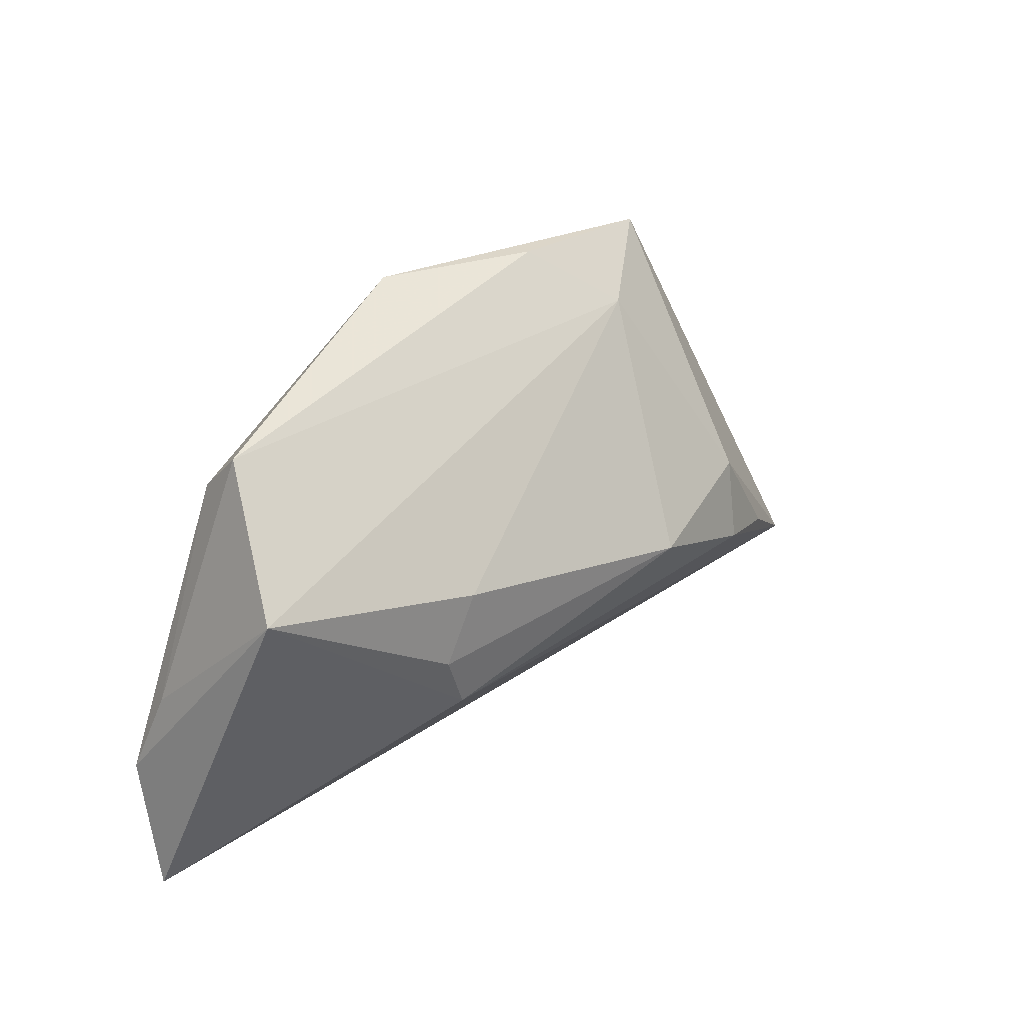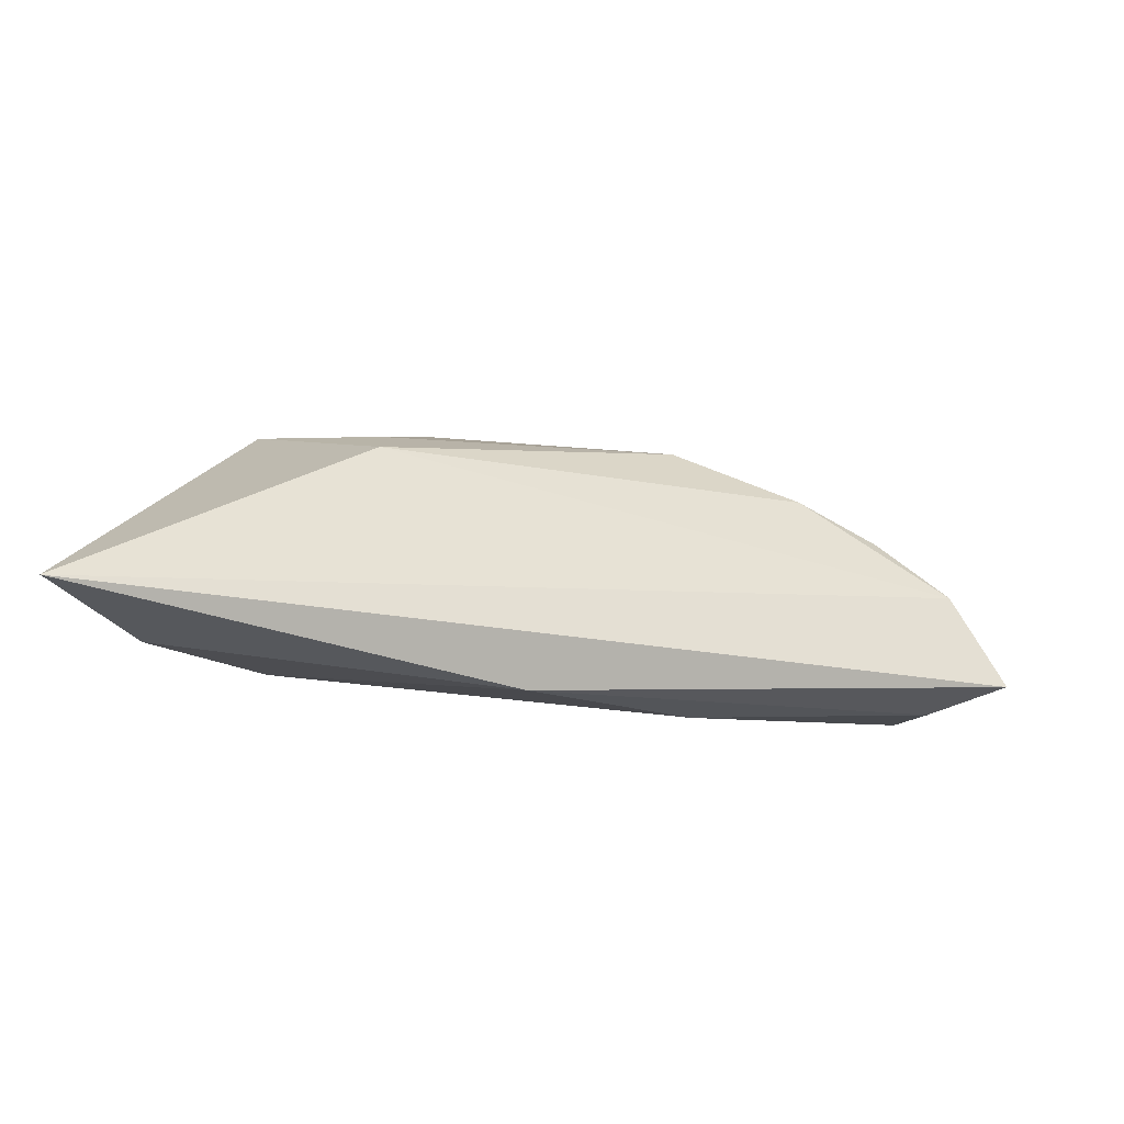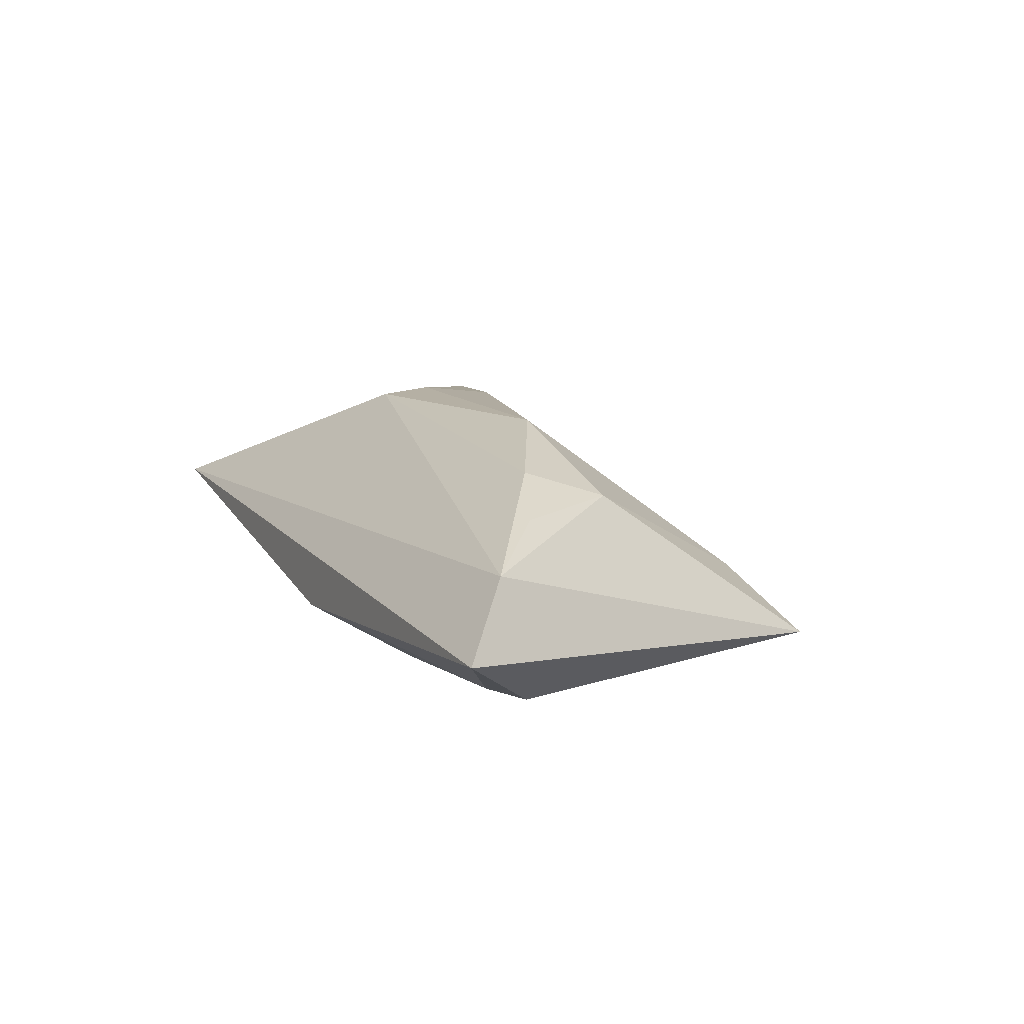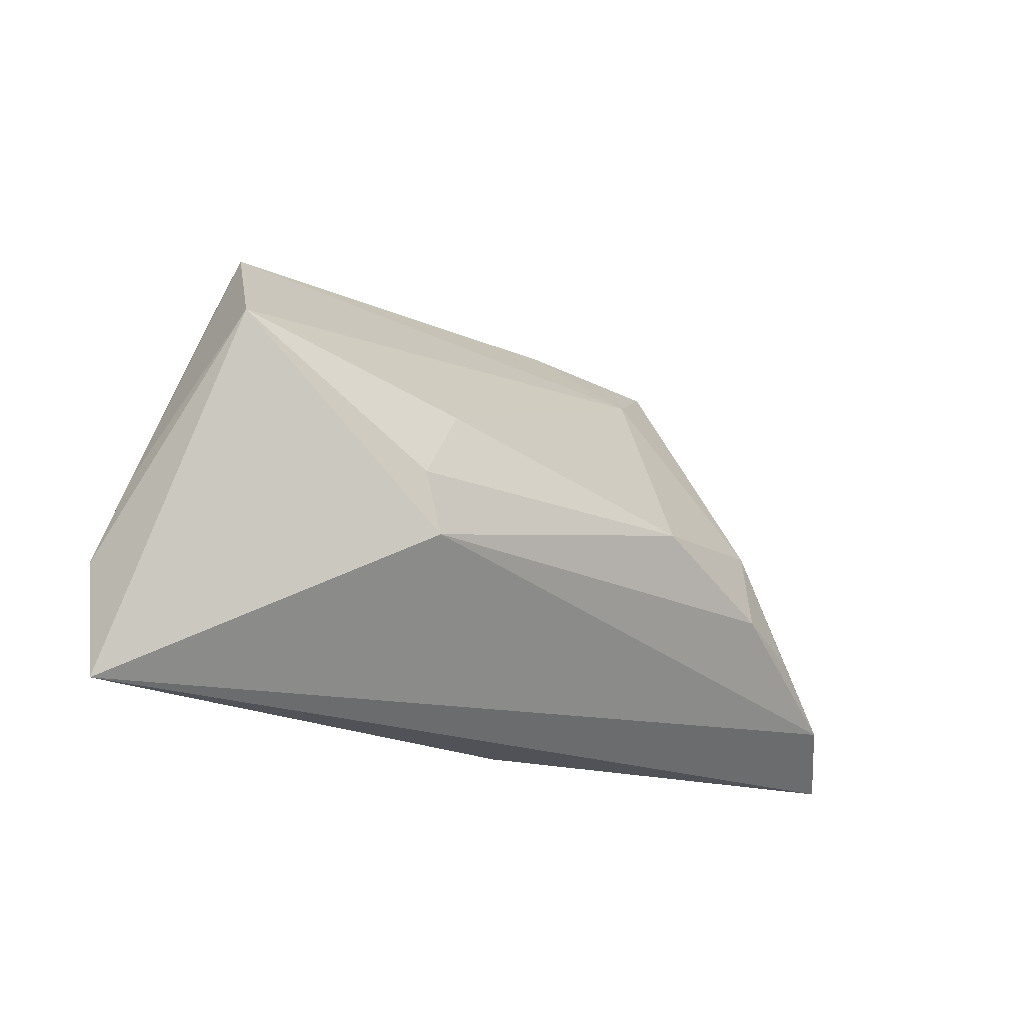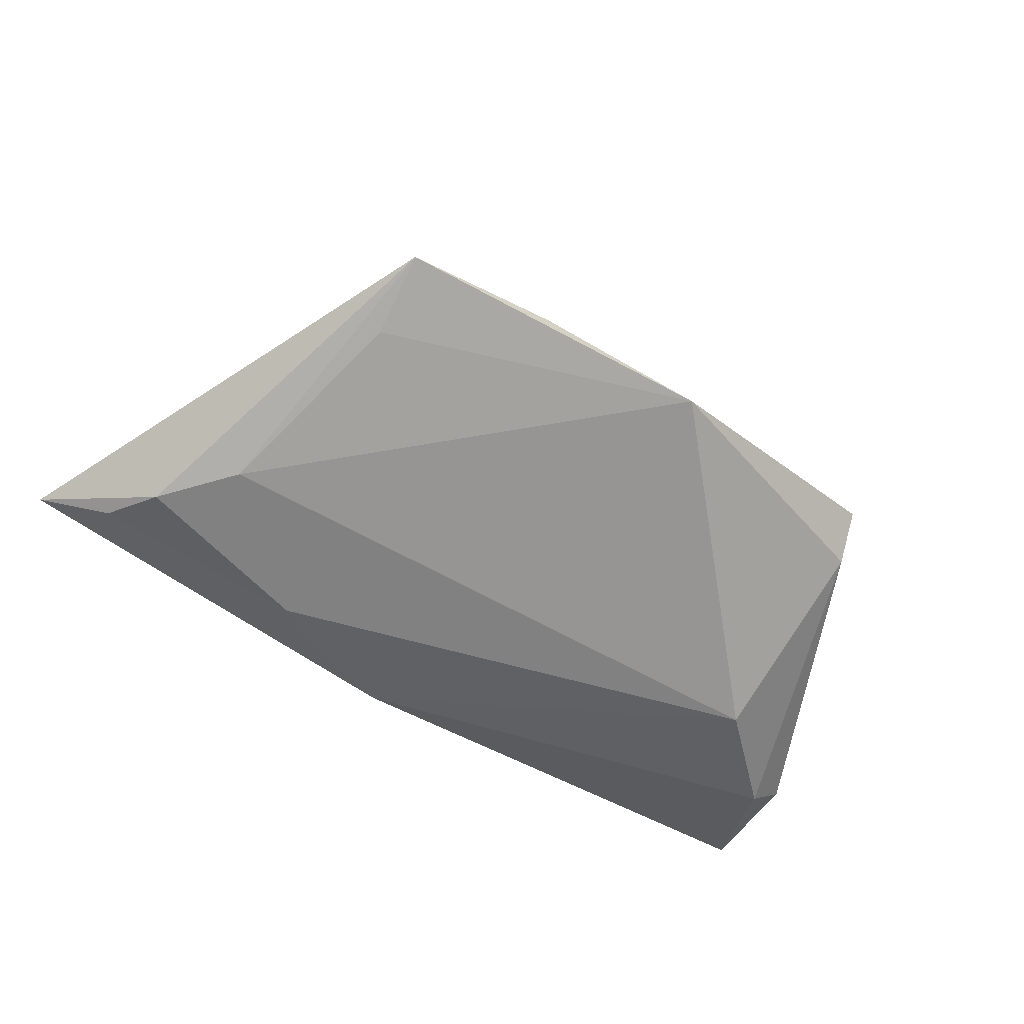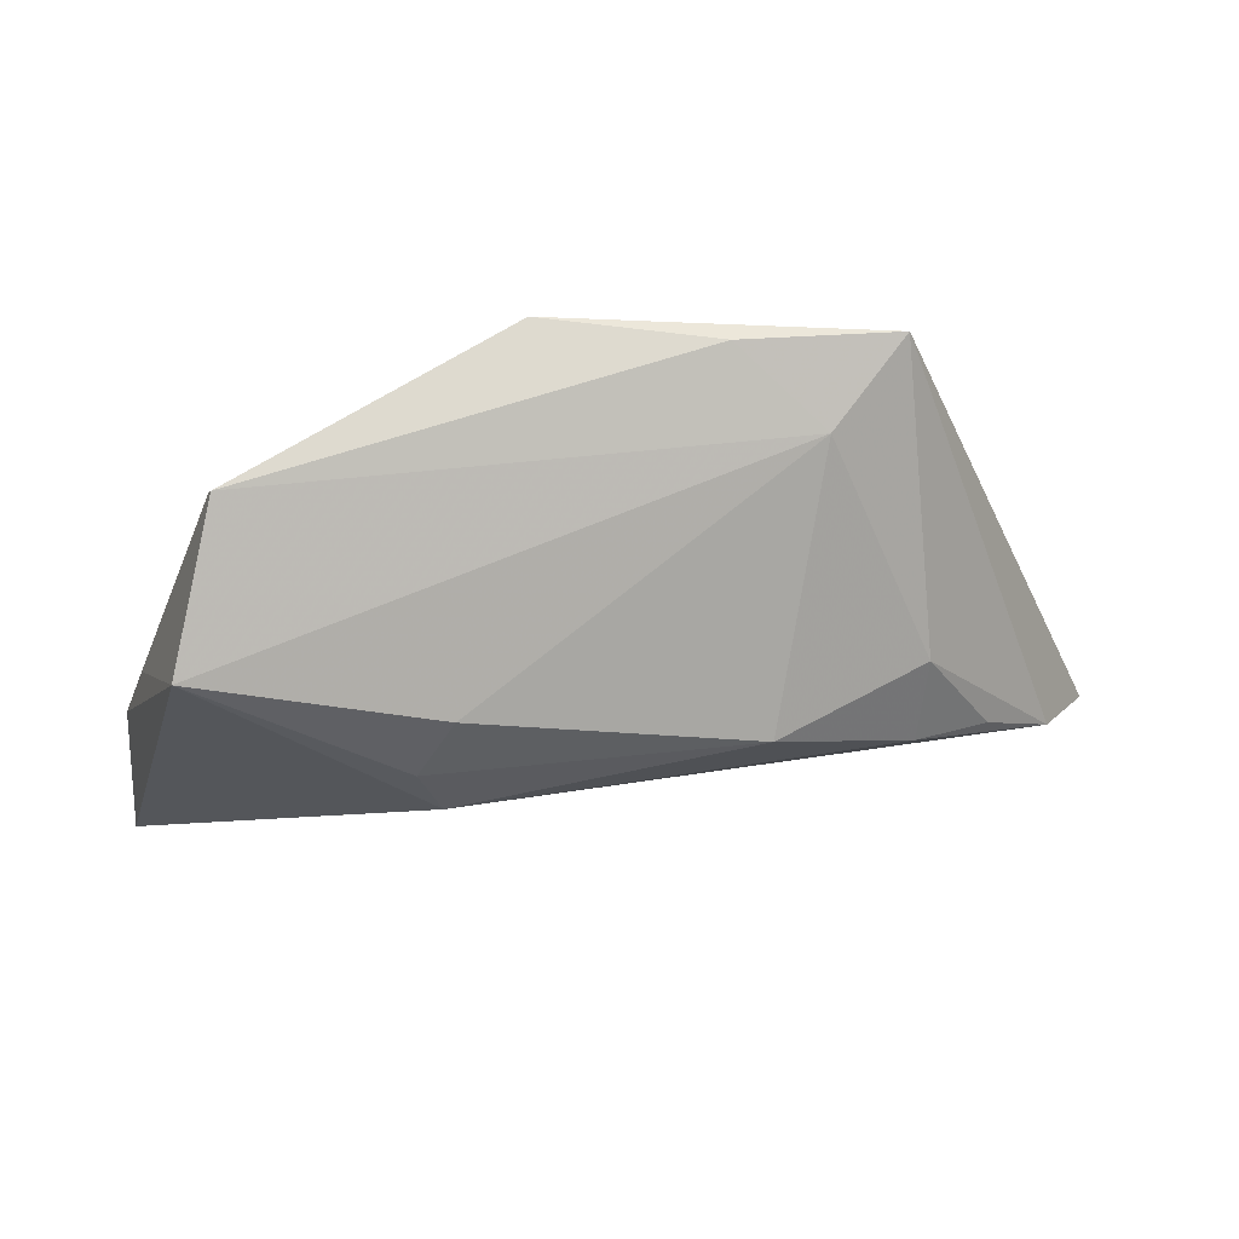
<metadata>
{"format":"obj","ext":"obj","renderer":"f3d","projection":"perspective","resolution":1024,"background":"white","views":[{"elev":34.7,"azim":-39.2,"up":"+Y"},{"elev":8.8,"azim":14.3,"up":"+Z"},{"elev":8.8,"azim":66.0,"up":"+Z"},{"elev":-19.3,"azim":-34.0,"up":"+Y"},{"elev":-67.5,"azim":148.0,"up":"+Z"},{"elev":51.1,"azim":-5.4,"up":"+Y"}]}
</metadata>
<code>
v 0.03708 0.02189 -0.01241
v -0.04403 0.01622 0.01742
v -0.03824 0.03027 0.002926
v -0.01933 -0.000466 0.01977
v 0.05592 -0.02234 -0.009423
v 0.06512 -0.02808 -0.00435
v -0.03935 0.02448 -0.00208
v -0.0541 -0.01307 -0.001904
v 0.04866 -0.01333 0.009194
v 0.01832 0.03464 -0.009899
v -0.003427 0.03628 -0.01387
v -0.0364 -0.0008847 -0.01387
v -0.0145 0.007977 0.01905
v 0.02738 -0.02117 -0.01167
v 0.04008 0.001071 0.01028
v 0.008882 -0.02882 -0.007636
v 0.0387 -0.009514 0.01367
v -0.05058 -0.00221 0.0006781
v -0.01674 -0.008165 0.01919
v 0.02093 -0.00106 0.01841
v 0.05146 -0.01508 -0.01261
v 0.05804 -0.02137 0.004441
v 0.04337 -0.005465 -0.01387
v 0.03828 0.03292 -0.0111
v 0.02872 0.02654 -0.002623
v -0.04915 -0.01311 -0.007509
v -0.0553 -0.02882 0.003933
f 27 6 22
f 22 19 27
f 27 19 2
f 16 6 27
f 27 2 8
f 24 22 6
f 26 16 27
f 12 16 26
f 27 8 26
f 18 2 3
f 18 8 2
f 3 2 25
f 4 2 19
f 19 20 4
f 22 24 15
f 24 25 15
f 15 25 20
f 12 11 23
f 3 11 7
f 7 11 12
f 12 26 7
f 7 26 8
f 7 18 3
f 8 18 7
f 10 11 3
f 24 11 10
f 3 25 10
f 10 25 24
f 13 25 2
f 20 25 13
f 2 4 13
f 13 4 20
f 17 15 20
f 19 22 17
f 17 20 19
f 1 11 24
f 24 23 1
f 1 23 11
f 14 16 12
f 12 23 14
f 6 16 5
f 16 14 5
f 22 15 9
f 9 17 22
f 15 17 9
f 21 14 23
f 21 5 14
f 21 23 24
f 21 24 6
f 6 5 21

</code>
